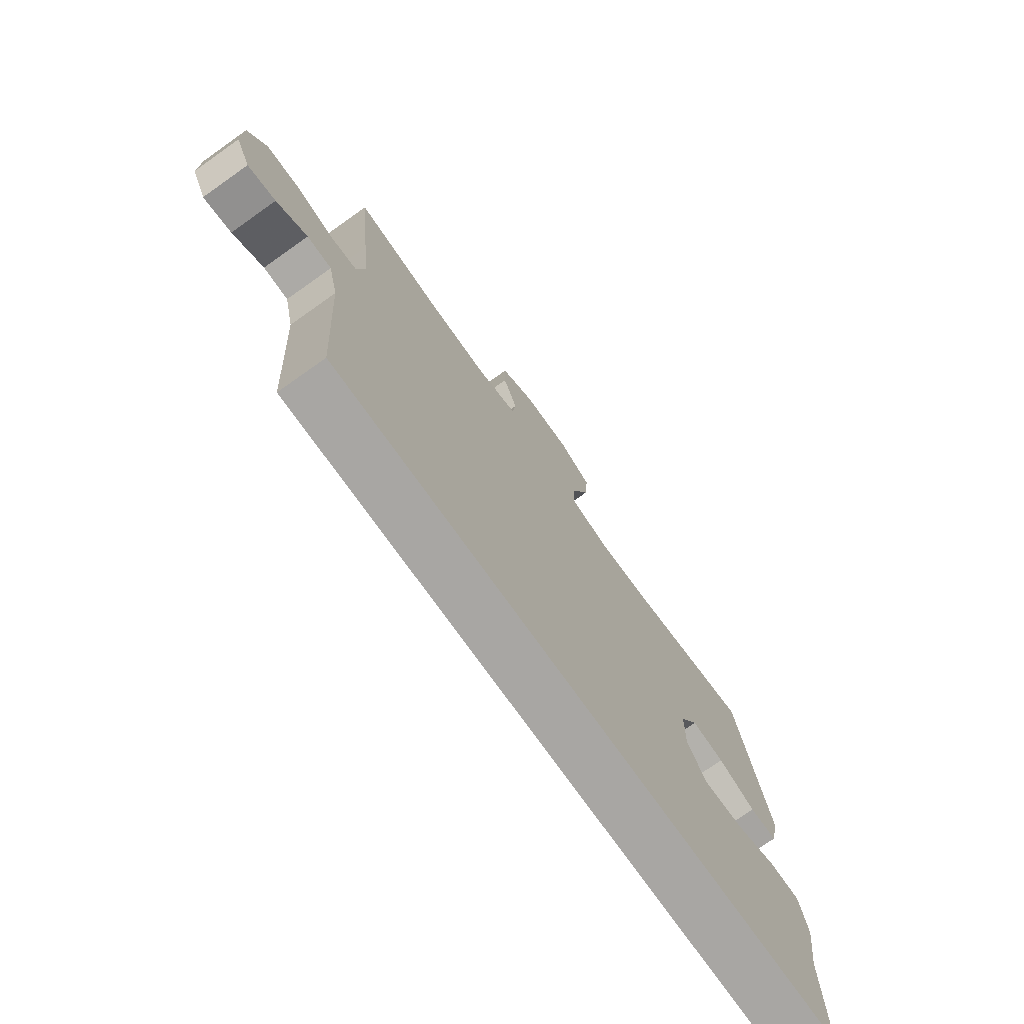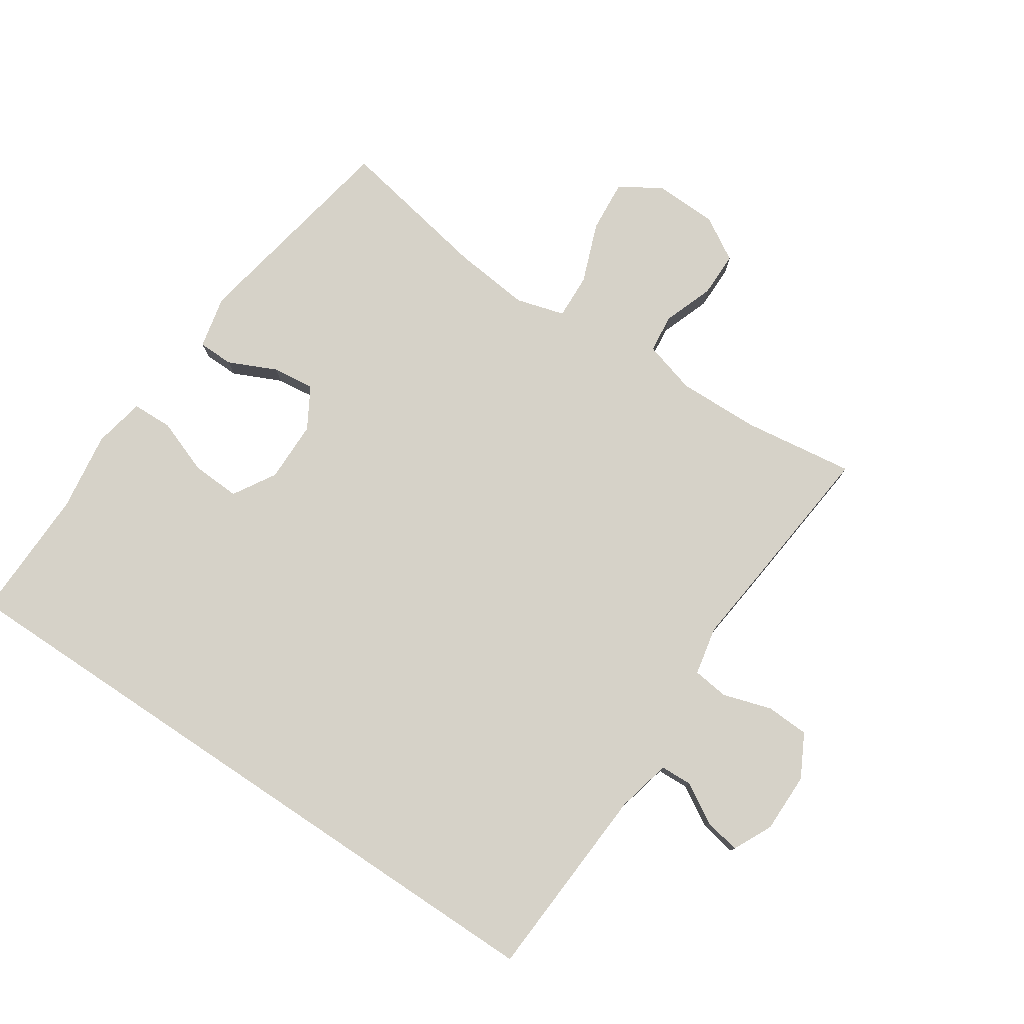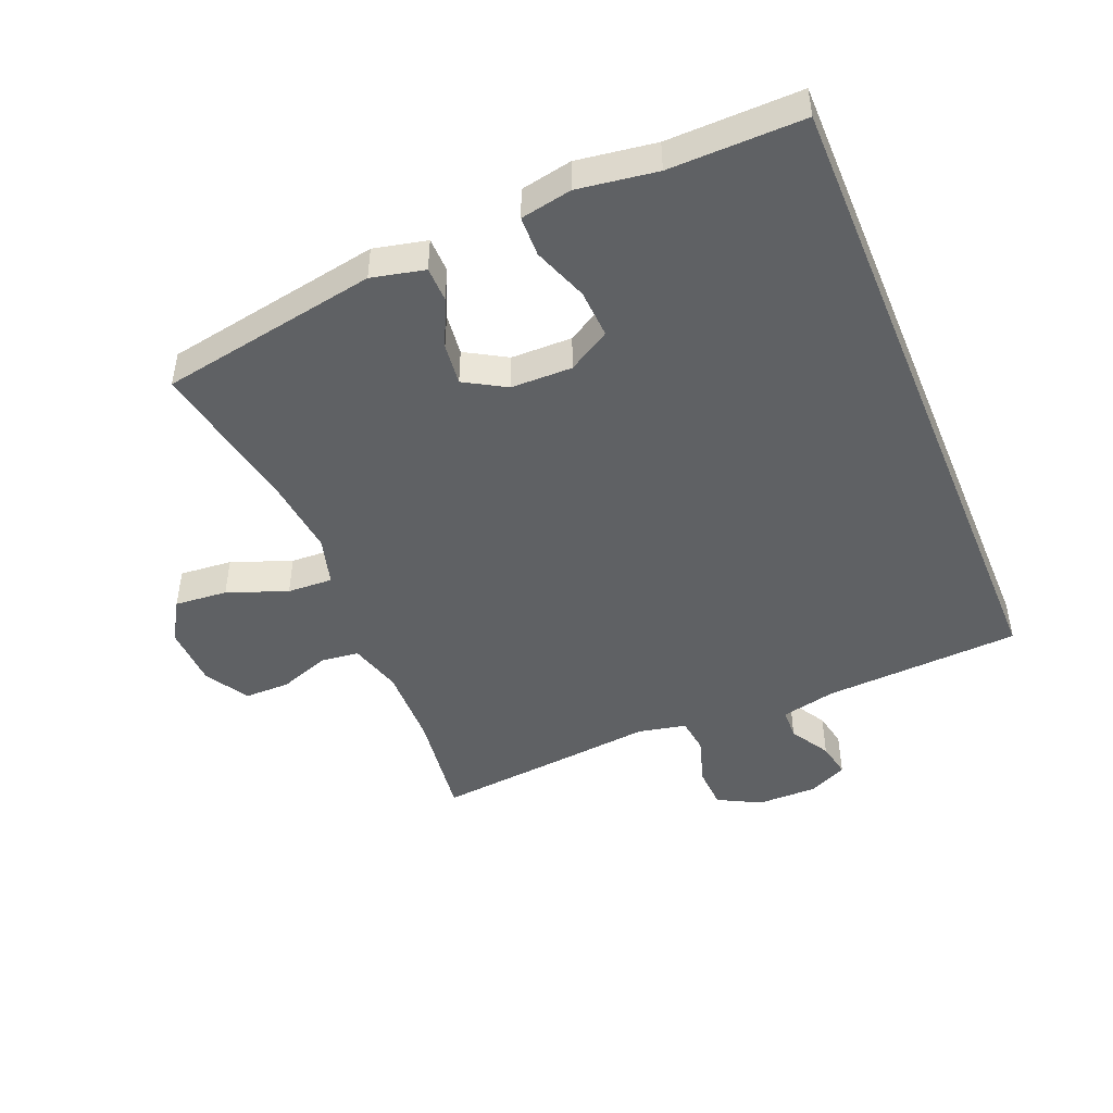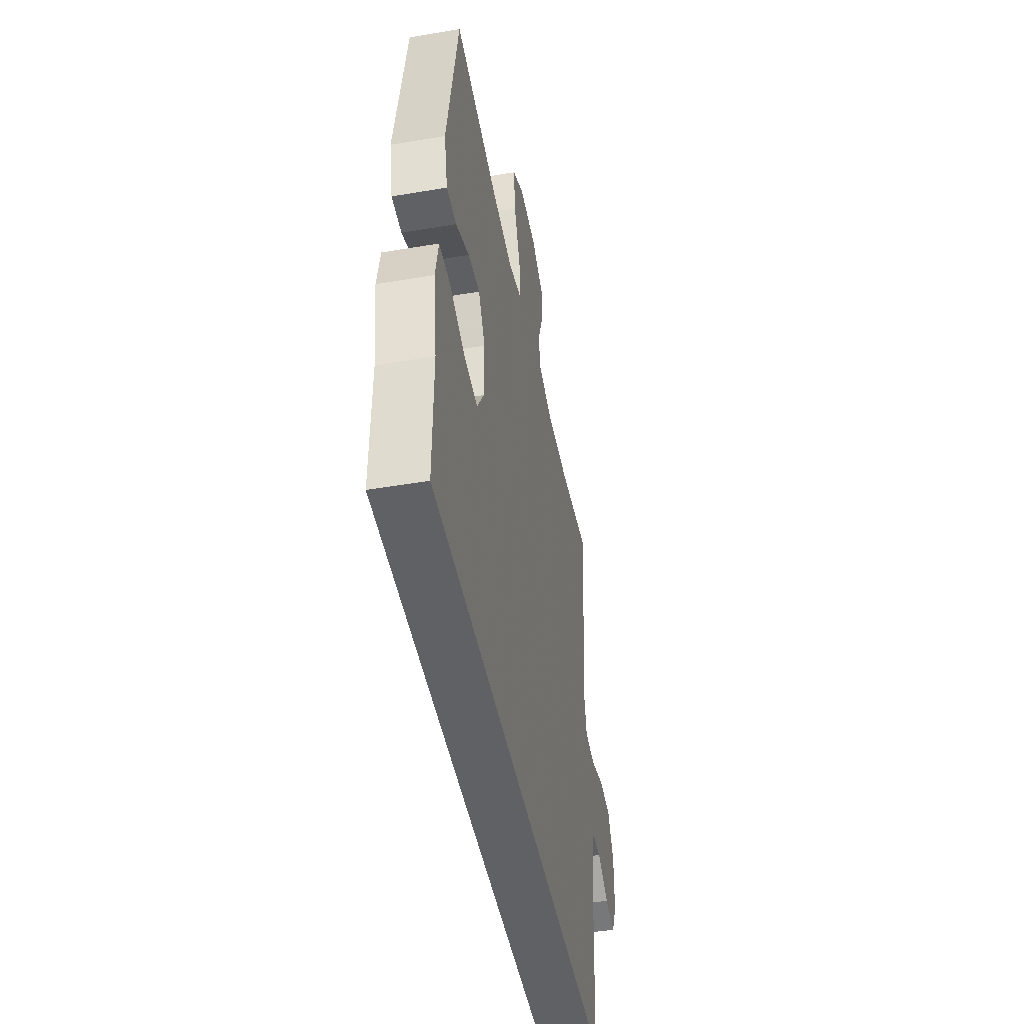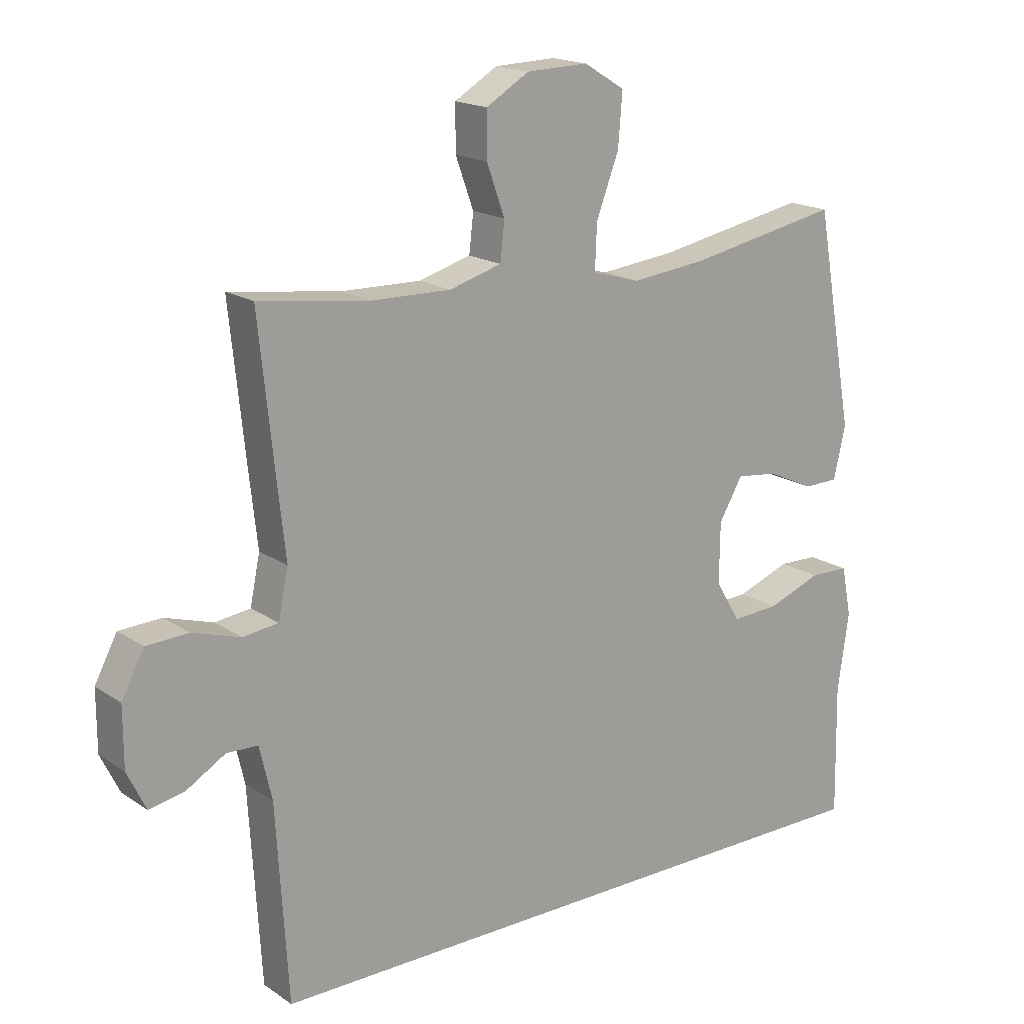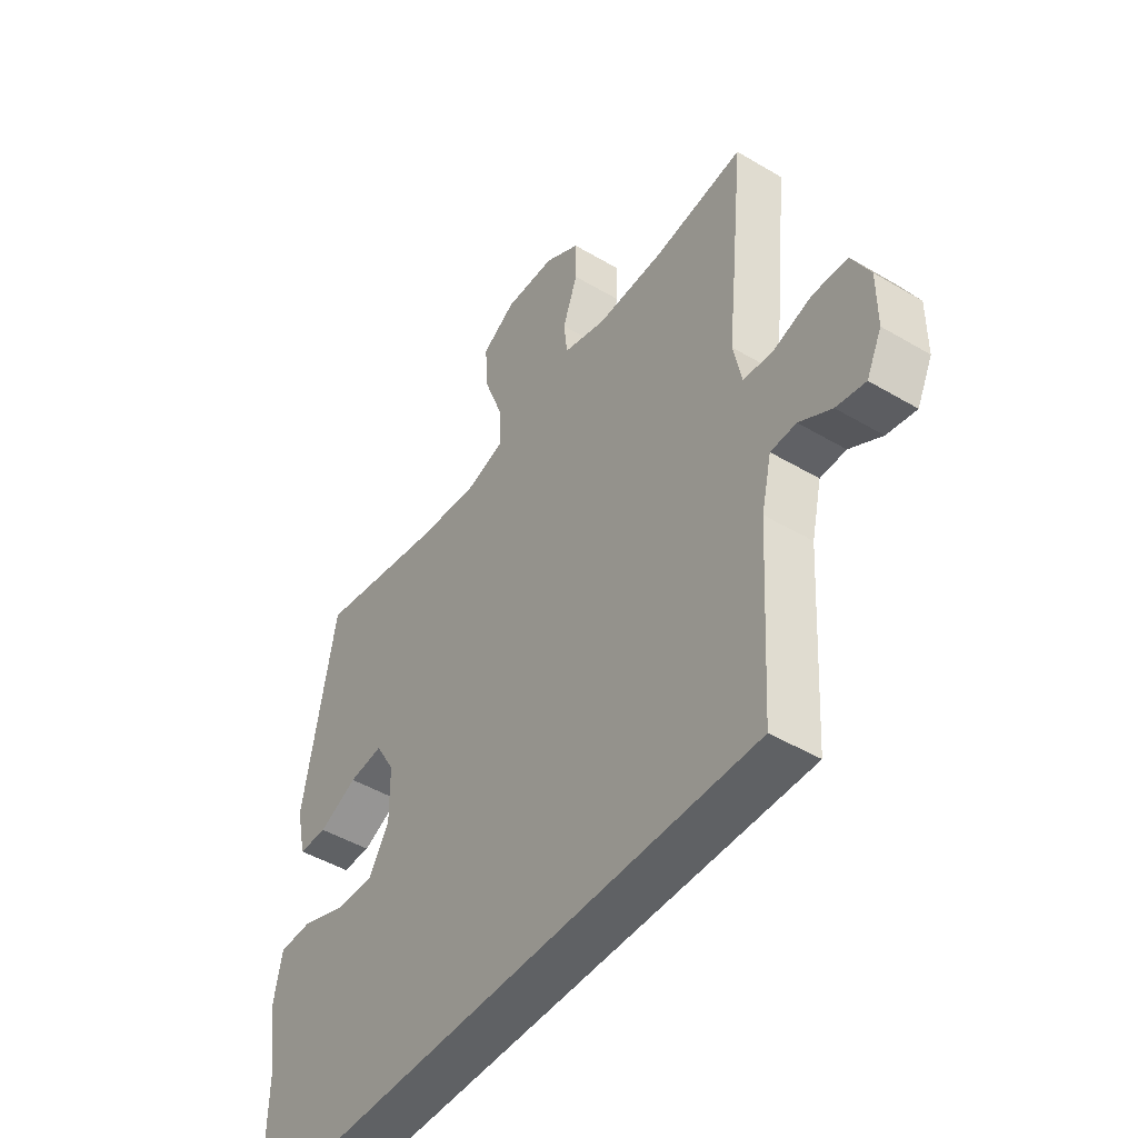
<metadata>
{"format":"obj","ext":"obj","renderer":"f3d","projection":"perspective","resolution":1024,"background":"white","views":[{"elev":-74.3,"azim":-54.7,"up":"+Z"},{"elev":77.8,"azim":-146.3,"up":"+Y"},{"elev":-46.5,"azim":112.4,"up":"+Y"},{"elev":-46.8,"azim":100.9,"up":"+Z"},{"elev":17.8,"azim":-37.7,"up":"+Z"},{"elev":-46.6,"azim":-124.0,"up":"+Z"}]}
</metadata>
<code>
v -0.477 0.07 -0.5
v -0.496 0.07 -0.187
v -0.516 0.07 -0.101
v -0.566 0.07 -0.099
v -0.629 0.07 -0.136
v -0.686 0.07 -0.147
v -0.716 0.07 -0.085
v -0.716 0.07 0.01
v -0.68 0.07 0.078
v -0.612 0.07 0.081
v -0.535 0.07 0.057
v -0.478 0.07 0.064
v -0.462 0.07 0.141
v -0.475 0.07 0.259
v -0.5 0.07 0.5
v -0.323 0.07 0.476
v -0.194 0.07 0.473
v -0.11 0.07 0.497
v -0.103 0.07 0.558
v -0.132 0.07 0.638
v -0.132 0.07 0.71
v -0.063 0.07 0.751
v 0.036 0.07 0.754
v 0.102 0.07 0.714
v 0.095 0.07 0.63
v 0.059 0.07 0.535
v 0.056 0.07 0.463
v 0.133 0.07 0.441
v 0.255 0.07 0.454
v 0.5 0.07 0.5
v 0.563 0.07 0.154
v 0.544 0.07 0.07
v 0.488 0.07 0.069
v 0.412 0.07 0.104
v 0.345 0.07 0.112
v 0.307 0.07 0.047
v 0.306 0.07 -0.05
v 0.346 0.07 -0.117
v 0.423 0.07 -0.113
v 0.51 0.07 -0.081
v 0.574 0.07 -0.083
v 0.59 0.07 -0.164
v 0.572 0.07 -0.289
v 0.576 0.07 -0.5
v -0.477 0 -0.5
v -0.496 0 -0.187
v -0.516 0 -0.101
v -0.566 0 -0.099
v -0.629 0 -0.136
v -0.686 0 -0.147
v -0.716 0 -0.085
v -0.716 0 0.01
v -0.68 0 0.078
v -0.612 0 0.081
v -0.535 0 0.057
v -0.478 0 0.064
v -0.462 0 0.141
v -0.475 0 0.259
v -0.5 0 0.5
v -0.323 0 0.476
v -0.194 0 0.473
v -0.11 0 0.497
v -0.103 0 0.558
v -0.132 0 0.638
v -0.132 0 0.71
v -0.063 0 0.751
v 0.036 0 0.754
v 0.102 0 0.714
v 0.095 0 0.63
v 0.059 0 0.535
v 0.056 0 0.463
v 0.133 0 0.441
v 0.255 0 0.454
v 0.5 0 0.5
v 0.563 0 0.154
v 0.544 0 0.07
v 0.488 0 0.069
v 0.412 0 0.104
v 0.345 0 0.112
v 0.307 0 0.047
v 0.306 0 -0.05
v 0.346 0 -0.117
v 0.423 0 -0.113
v 0.51 0 -0.081
v 0.574 0 -0.083
v 0.59 0 -0.164
v 0.572 0 -0.289
v 0.576 0 -0.5
f 43 44 1 2
f 41 42 43
f 40 41 43
f 39 40 43
f 38 39 43 2
f 37 38 2 3
f 36 37 3 4
f 35 36 4
f 32 33 34
f 31 32 34
f 30 31 34
f 29 30 34
f 28 29 34 35
f 27 28 35 4
f 24 25 26
f 23 24 26
f 22 23 26
f 21 22 26
f 20 21 26
f 19 20 26
f 18 19 26 27
f 17 18 27 4
f 13 14 15 16
f 12 13 16 17
f 9 10 11
f 8 9 11
f 7 8 11
f 6 7 11
f 5 6 11
f 4 5 11
f 4 11 12
f 4 12 17
f 46 45 88 87
f 87 86 85
f 87 85 84
f 87 84 83
f 46 87 83 82
f 47 46 82 81
f 48 47 81 80
f 48 80 79
f 78 77 76
f 78 76 75
f 78 75 74
f 78 74 73
f 79 78 73 72
f 48 79 72 71
f 70 69 68
f 70 68 67
f 70 67 66
f 70 66 65
f 70 65 64
f 70 64 63
f 71 70 63 62
f 48 71 62 61
f 60 59 58 57
f 61 60 57 56
f 55 54 53
f 55 53 52
f 55 52 51
f 55 51 50
f 55 50 49
f 55 49 48
f 56 55 48
f 61 56 48
f 1 45 46 2
f 2 46 47 3
f 3 47 48 4
f 4 48 49 5
f 5 49 50 6
f 6 50 51 7
f 7 51 52 8
f 8 52 53 9
f 9 53 54 10
f 10 54 55 11
f 11 55 56 12
f 12 56 57 13
f 13 57 58 14
f 14 58 59 15
f 15 59 60 16
f 16 60 61 17
f 17 61 62 18
f 18 62 63 19
f 19 63 64 20
f 20 64 65 21
f 21 65 66 22
f 22 66 67 23
f 23 67 68 24
f 24 68 69 25
f 25 69 70 26
f 26 70 71 27
f 27 71 72 28
f 28 72 73 29
f 29 73 74 30
f 30 74 75 31
f 31 75 76 32
f 32 76 77 33
f 33 77 78 34
f 34 78 79 35
f 35 79 80 36
f 36 80 81 37
f 37 81 82 38
f 38 82 83 39
f 39 83 84 40
f 40 84 85 41
f 41 85 86 42
f 42 86 87 43
f 43 87 88 44
f 44 88 45 1

</code>
